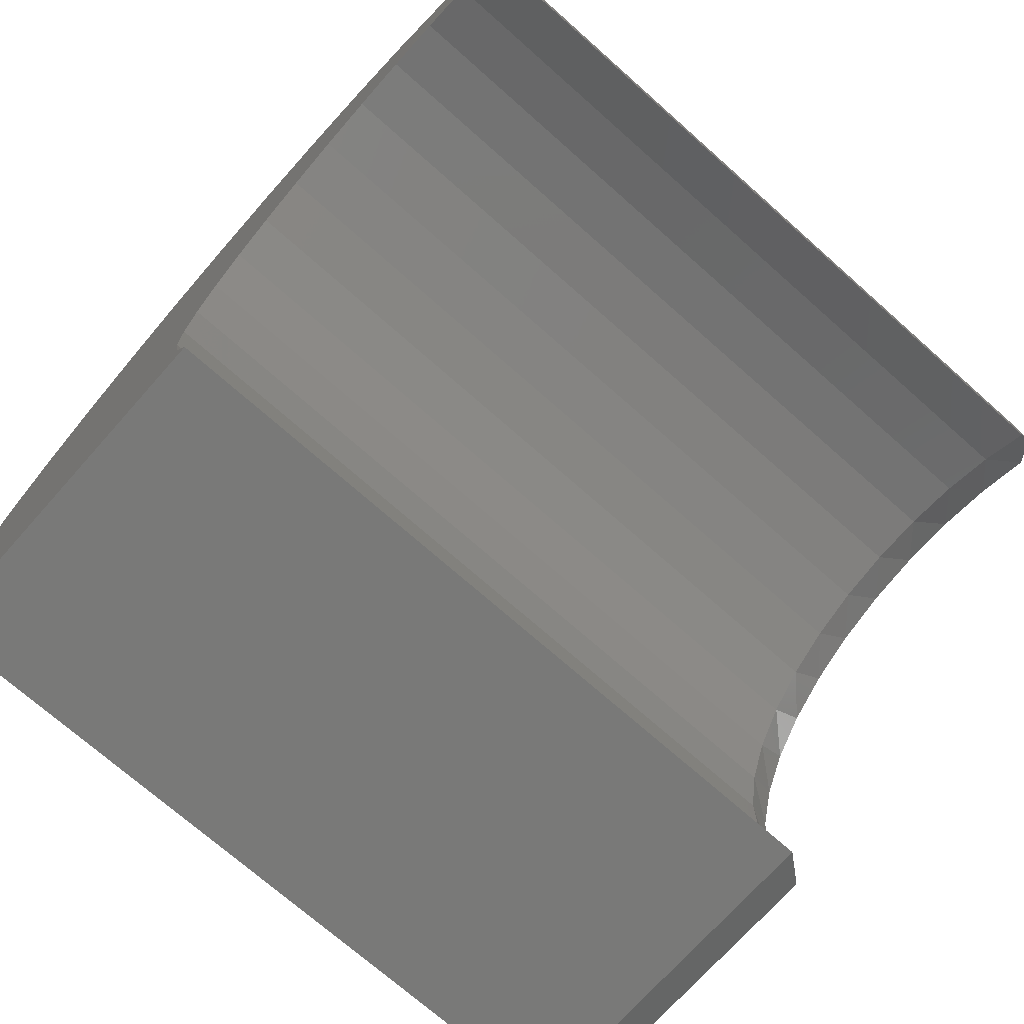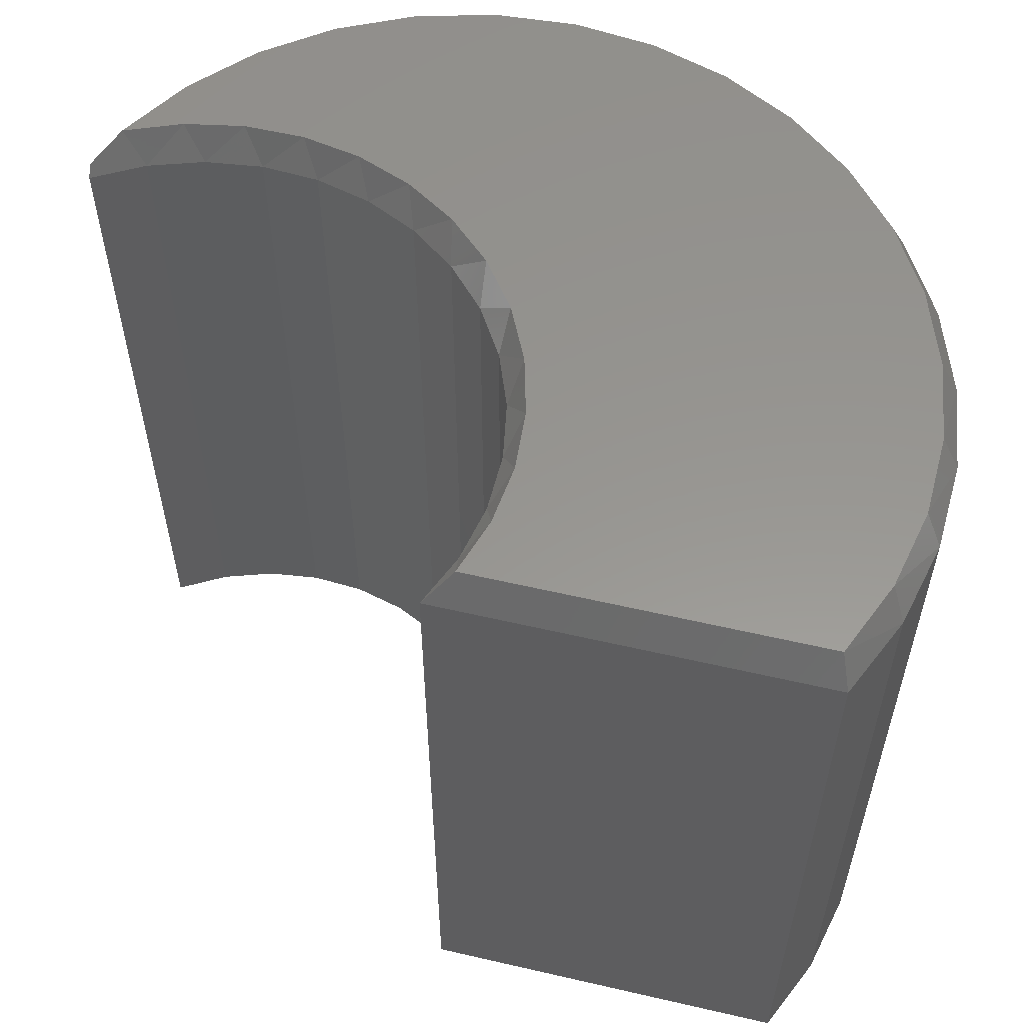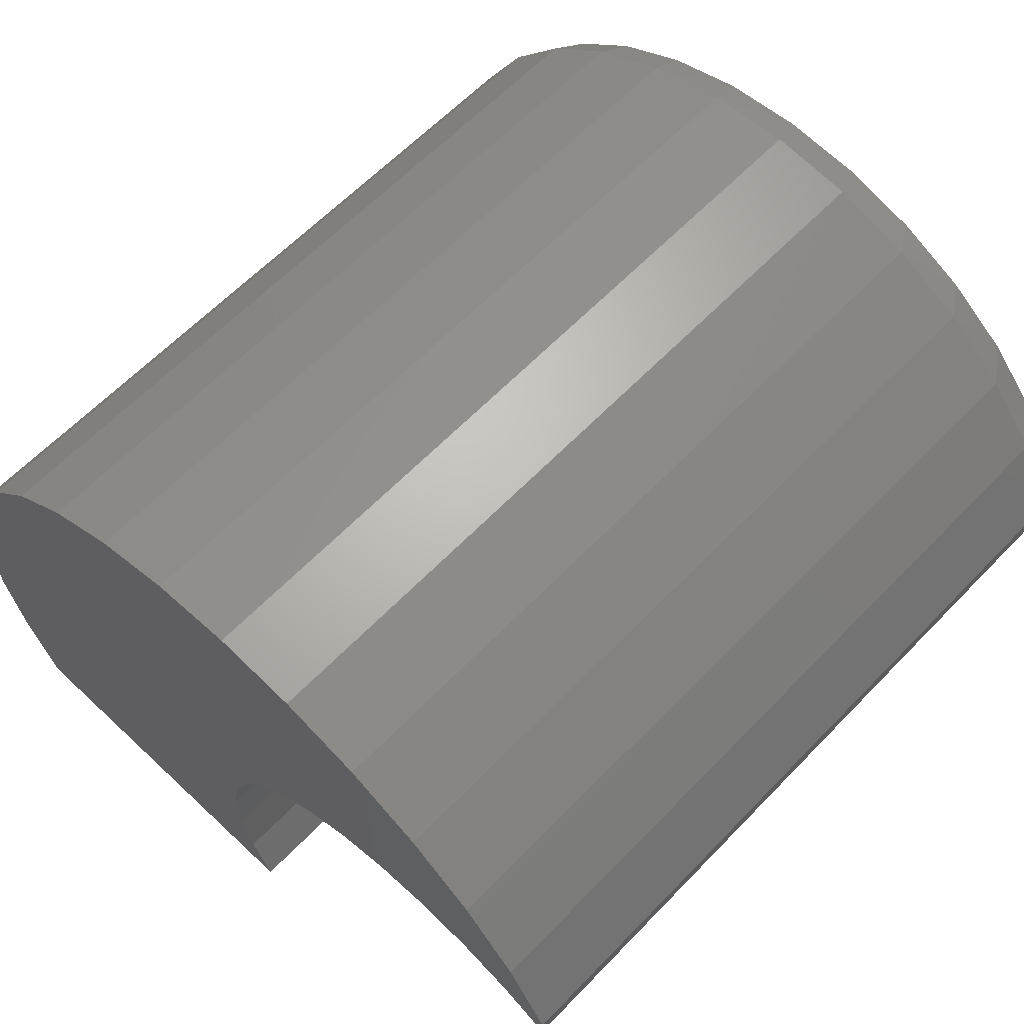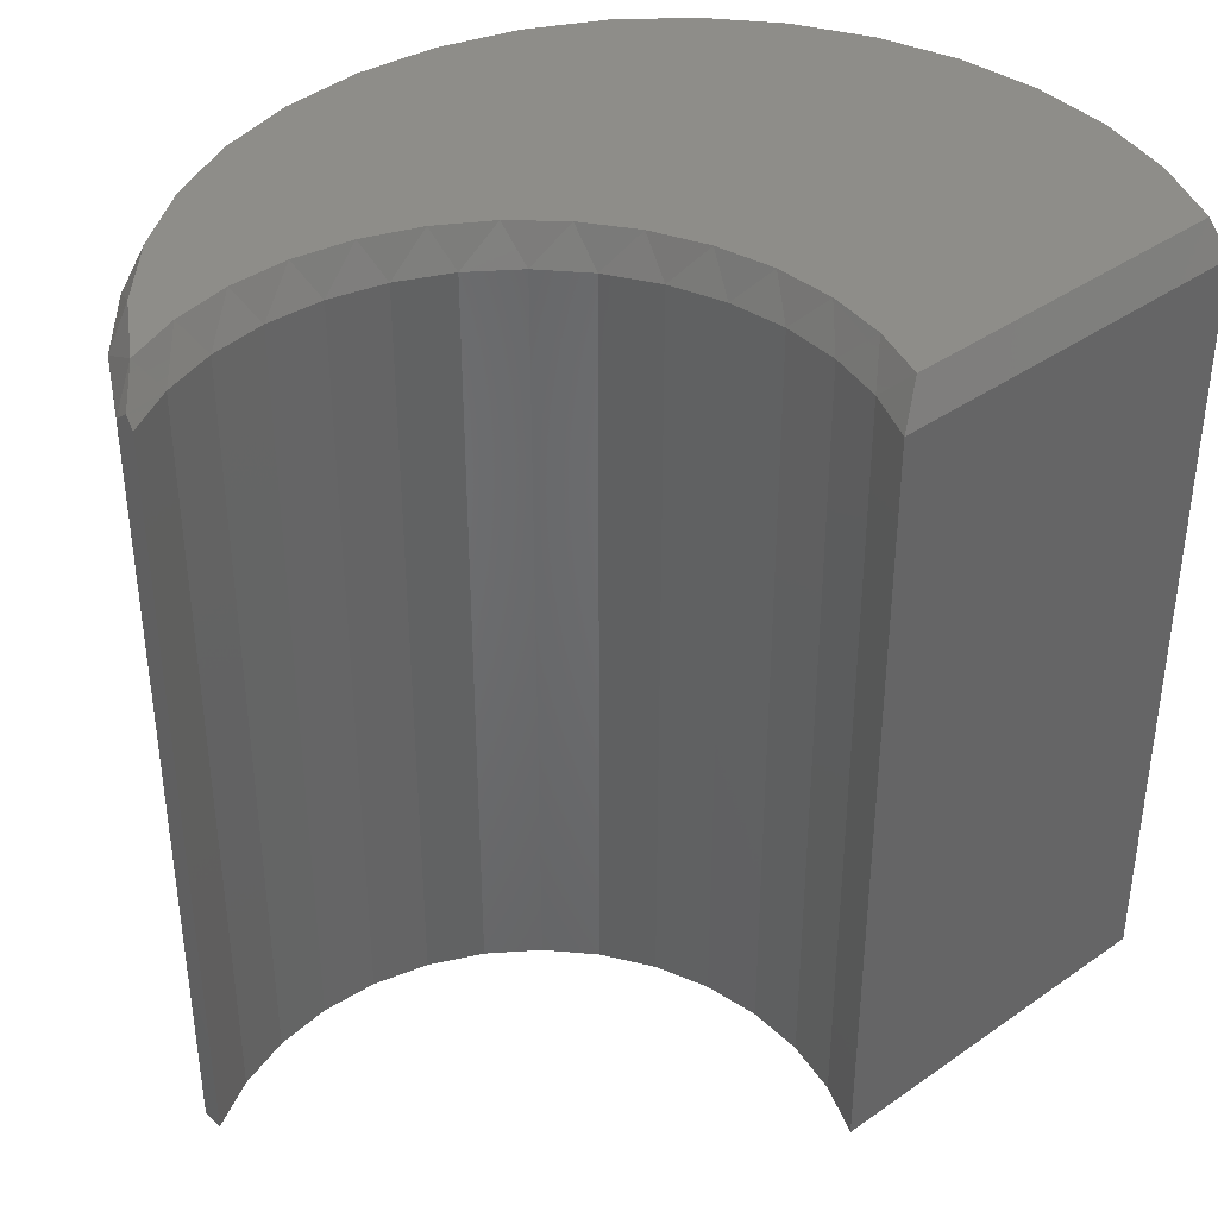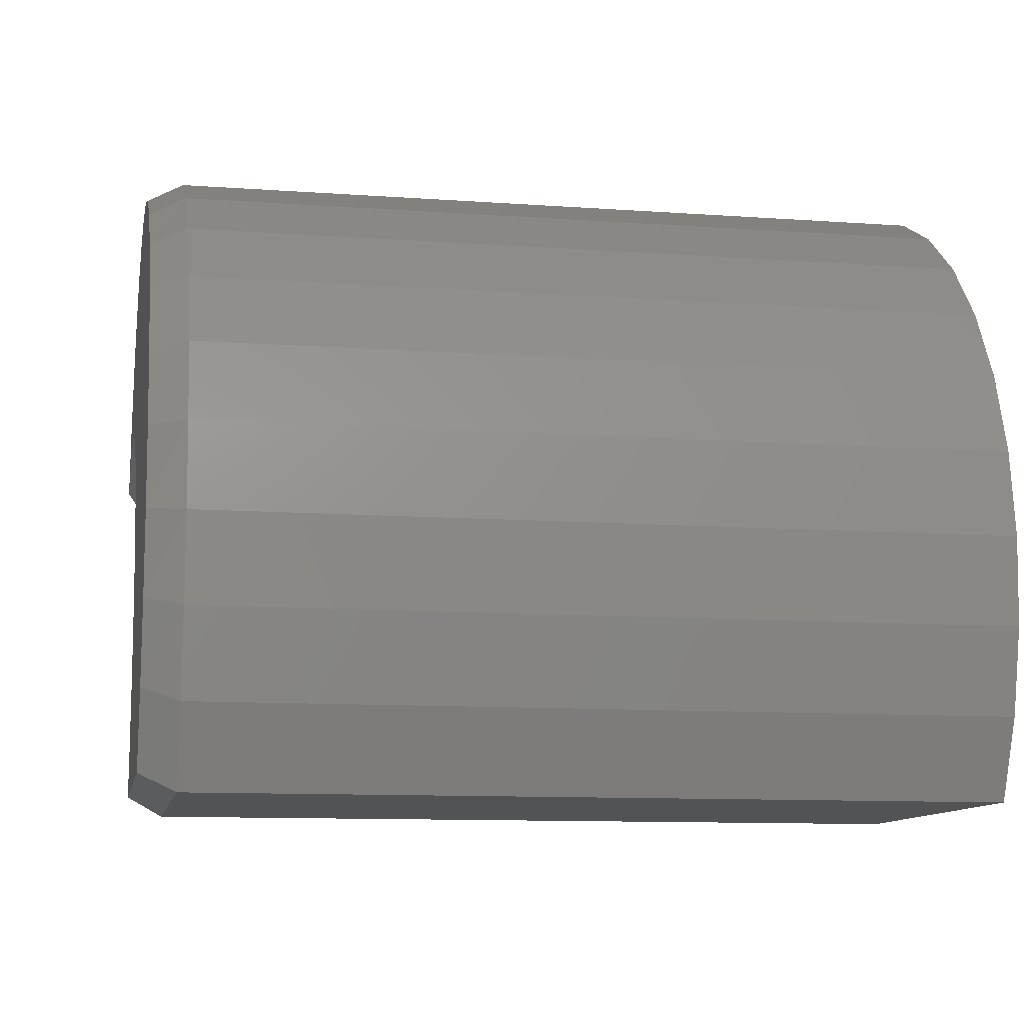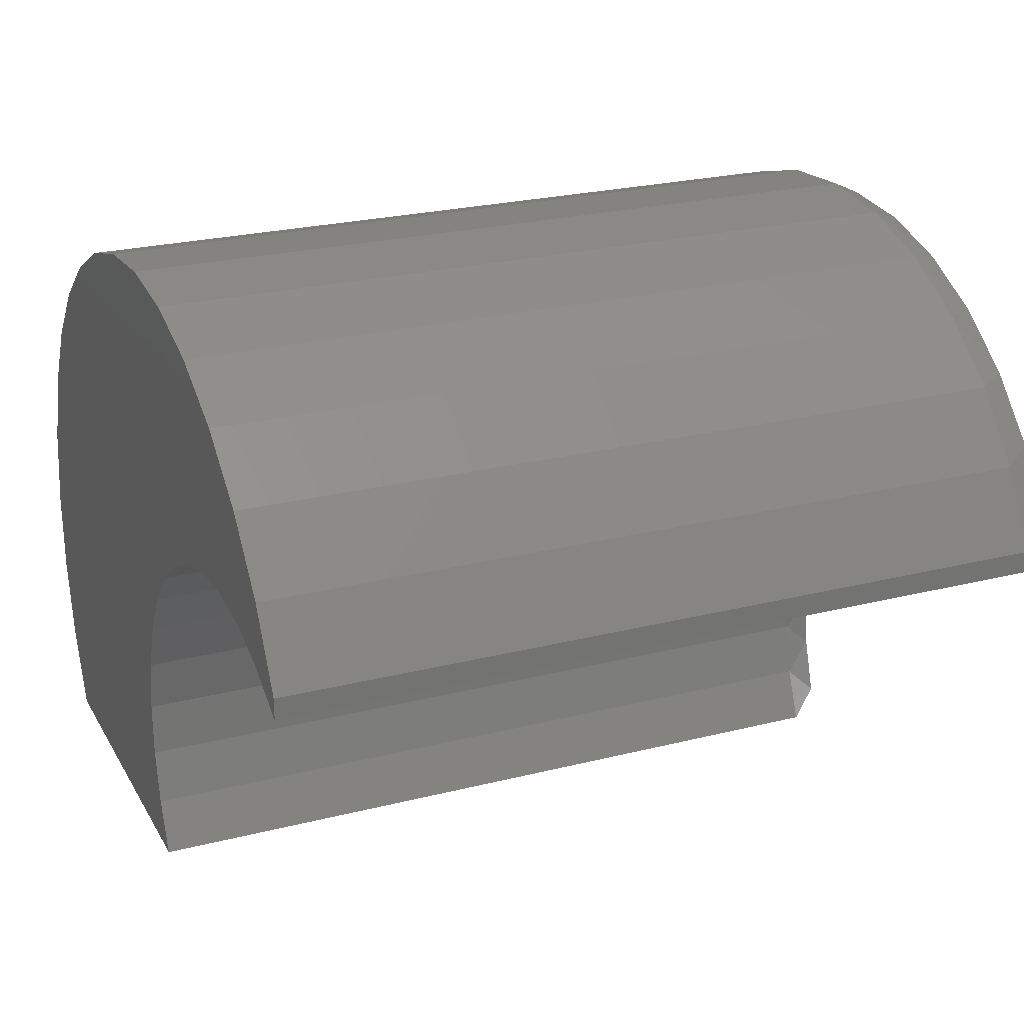
<metadata>
{"format":"stl","ext":"stl","renderer":"f3d","projection":"perspective","resolution":1024,"background":"white","views":[{"elev":-71.8,"azim":-131.6,"up":"+Y"},{"elev":57.9,"azim":13.5,"up":"+Z"},{"elev":62.1,"azim":-136.3,"up":"+Y"},{"elev":39.2,"azim":-41.1,"up":"+Z"},{"elev":-10.6,"azim":79.7,"up":"+Y"},{"elev":24.1,"azim":-112.9,"up":"+Y"}]}
</metadata>
<code>
# stl→obj: 98 verts, 192 faces
v 0.5105 0.07484 0.3438
v 0.5259 0.1093 0.3438
v 0.5059 0.08265 0.3594
v 0.5196 0.1152 0.3594
v 0.5345 0.146 0.3438
v 0.4438 0.3403 0.3438
v 0.4102 0.3573 0.3438
v 0.4105 0.3488 0.3594
v 0.4418 0.3324 0.3594
v 0.3739 0.3676 0.3438
v 0.3767 0.3591 0.3594
v 0.3364 0.3709 0.3438
v 0.3415 0.3631 0.3594
v 0.2988 0.367 0.3438
v 0.3063 0.3605 0.3594
v 0.2628 0.3561 0.3438
v 0.2721 0.3514 0.3594
v 0.2294 0.3385 0.3438
v 0.2402 0.3361 0.3594
v 0.1999 0.315 0.3438
v 0.1755 0.2863 0.3438
v 0.1875 0.2894 0.3594
v 0.2117 0.3152 0.3594
v 0.1685 0.2596 0.3594
v 0.1569 0.2534 0.3438
v 0.157 0.2468 0.349
v 0.5271 0.1498 0.3594
v 0.536 0.1837 0.3438
v 0.5281 0.1851 0.3594
v 0.5303 0.2209 0.3438
v 0.5225 0.22 0.3594
v 0.5177 0.2565 0.3438
v 0.5106 0.2533 0.3594
v 0.4986 0.289 0.3438
v 0.4927 0.2838 0.3594
v 0.4737 0.3173 0.3438
v 0.4695 0.3105 0.3594
v 0.1786 0.2558 0.3438
v 0.1926 0.2691 0.3594
v 0.3661 0.1073 0.3594
v 0.3555 0.0977 0.3438
v 0.3583 0.08265 0.3594
v 0.3459 0.07484 0.3438
v 0.3606 0.122 0.3438
v 0.361 0.1468 0.3438
v 0.3692 0.1331 0.3594
v 0.3567 0.1712 0.3438
v 0.3674 0.1589 0.3594
v 0.3479 0.1944 0.3438
v 0.3609 0.184 0.3594
v 0.3497 0.2074 0.3594
v 0.3344 0.2283 0.3594
v 0.3348 0.2155 0.3438
v 0.3155 0.2459 0.3594
v 0.318 0.2337 0.3438
v 0.2935 0.2597 0.3594
v 0.298 0.2484 0.3438
v 0.2694 0.2692 0.3594
v 0.2756 0.259 0.3438
v 0.244 0.274 0.3594
v 0.2515 0.2652 0.3438
v 0.2181 0.274 0.3594
v 0.2268 0.2667 0.3438
v 0.2022 0.2636 0.3438
v 0.157 0.2436 0.3438
v 0.318 0.2337 0
v 0.298 0.2484 0
v 0.2756 0.259 0
v 0.2515 0.2652 0
v 0.2268 0.2667 0
v 0.2022 0.2636 0
v 0.1786 0.2558 0
v 0.157 0.2436 0
v 0.3348 0.2155 0
v 0.3479 0.1944 0
v 0.3567 0.1712 0
v 0.361 0.1468 0
v 0.3606 0.122 0
v 0.3555 0.0977 0
v 0.3459 0.07484 0
v 0.1569 0.2534 0
v 0.1755 0.2863 0
v 0.1999 0.315 0
v 0.2294 0.3385 0
v 0.2628 0.3561 0
v 0.2988 0.367 0
v 0.3364 0.3709 0
v 0.3739 0.3676 0
v 0.4102 0.3573 0
v 0.4438 0.3403 0
v 0.4737 0.3173 0
v 0.4986 0.289 0
v 0.5177 0.2565 0
v 0.5303 0.2209 0
v 0.536 0.1837 0
v 0.5345 0.146 0
v 0.5259 0.1093 0
v 0.5105 0.07484 0
f 1 2 3
f 2 4 3
f 4 2 5
f 6 7 8
f 9 6 8
f 7 10 11
f 8 7 11
f 10 12 13
f 11 10 13
f 12 14 15
f 13 12 15
f 14 16 17
f 15 14 17
f 16 18 19
f 17 16 19
f 20 21 22
f 23 20 22
f 23 18 20
f 19 18 23
f 24 22 21
f 24 21 25
f 24 25 26
f 4 5 27
f 27 5 28
f 27 28 29
f 29 28 30
f 29 30 31
f 31 30 32
f 31 32 33
f 33 32 34
f 33 34 35
f 35 34 36
f 35 36 37
f 37 36 6
f 37 6 9
f 26 38 24
f 38 39 24
f 40 41 42
f 41 43 42
f 44 41 40
f 45 44 46
f 44 40 46
f 47 45 48
f 45 46 48
f 49 47 50
f 47 48 50
f 51 52 53
f 49 51 53
f 49 50 51
f 52 54 55
f 53 52 55
f 54 56 57
f 55 54 57
f 56 58 59
f 57 56 59
f 58 60 61
f 59 58 61
f 60 62 63
f 61 60 63
f 62 39 64
f 63 62 64
f 64 39 38
f 65 38 26
f 66 57 67
f 67 57 59
f 67 59 68
f 68 59 61
f 68 61 69
f 69 61 63
f 69 63 70
f 70 63 64
f 70 64 71
f 71 64 38
f 71 38 72
f 72 38 65
f 72 65 73
f 57 66 55
f 55 66 74
f 55 74 53
f 53 74 75
f 53 75 49
f 49 75 76
f 49 76 47
f 47 76 77
f 47 77 45
f 45 77 78
f 45 78 44
f 44 78 79
f 44 79 41
f 41 79 80
f 41 80 43
f 81 25 82
f 82 25 21
f 82 21 83
f 83 21 20
f 83 20 84
f 84 20 18
f 84 18 85
f 85 18 16
f 85 16 86
f 86 16 14
f 86 14 87
f 87 14 12
f 87 12 88
f 88 12 10
f 88 10 89
f 89 10 7
f 89 7 90
f 90 7 6
f 90 6 91
f 91 6 36
f 91 36 92
f 92 36 34
f 92 34 93
f 93 34 32
f 93 32 94
f 94 32 30
f 94 30 95
f 95 30 28
f 95 28 96
f 96 28 5
f 96 5 97
f 97 5 2
f 97 2 98
f 98 2 1
f 81 72 73
f 87 88 86
f 86 88 89
f 94 74 66
f 82 83 91
f 82 91 92
f 82 92 70
f 82 70 71
f 82 71 72
f 82 72 81
f 92 93 68
f 92 68 69
f 92 69 70
f 86 89 85
f 85 89 90
f 85 90 84
f 84 90 91
f 84 91 83
f 68 93 67
f 67 93 94
f 67 94 66
f 77 76 96
f 96 76 75
f 96 75 95
f 95 75 74
f 95 74 94
f 79 78 97
f 97 78 77
f 97 77 96
f 79 97 80
f 80 97 98
f 81 73 25
f 25 73 65
f 25 65 26
f 15 11 13
f 11 15 17
f 33 56 54
f 22 24 39
f 22 39 62
f 22 62 60
f 22 60 35
f 22 35 37
f 22 37 23
f 35 60 58
f 35 58 56
f 35 56 33
f 23 37 19
f 19 37 9
f 19 9 17
f 17 9 8
f 17 8 11
f 33 54 31
f 31 54 52
f 31 52 29
f 29 52 51
f 29 51 50
f 29 50 27
f 27 50 48
f 27 48 4
f 4 48 46
f 4 46 40
f 40 42 4
f 4 42 3
f 80 98 43
f 43 98 1
f 43 1 42
f 42 1 3

</code>
